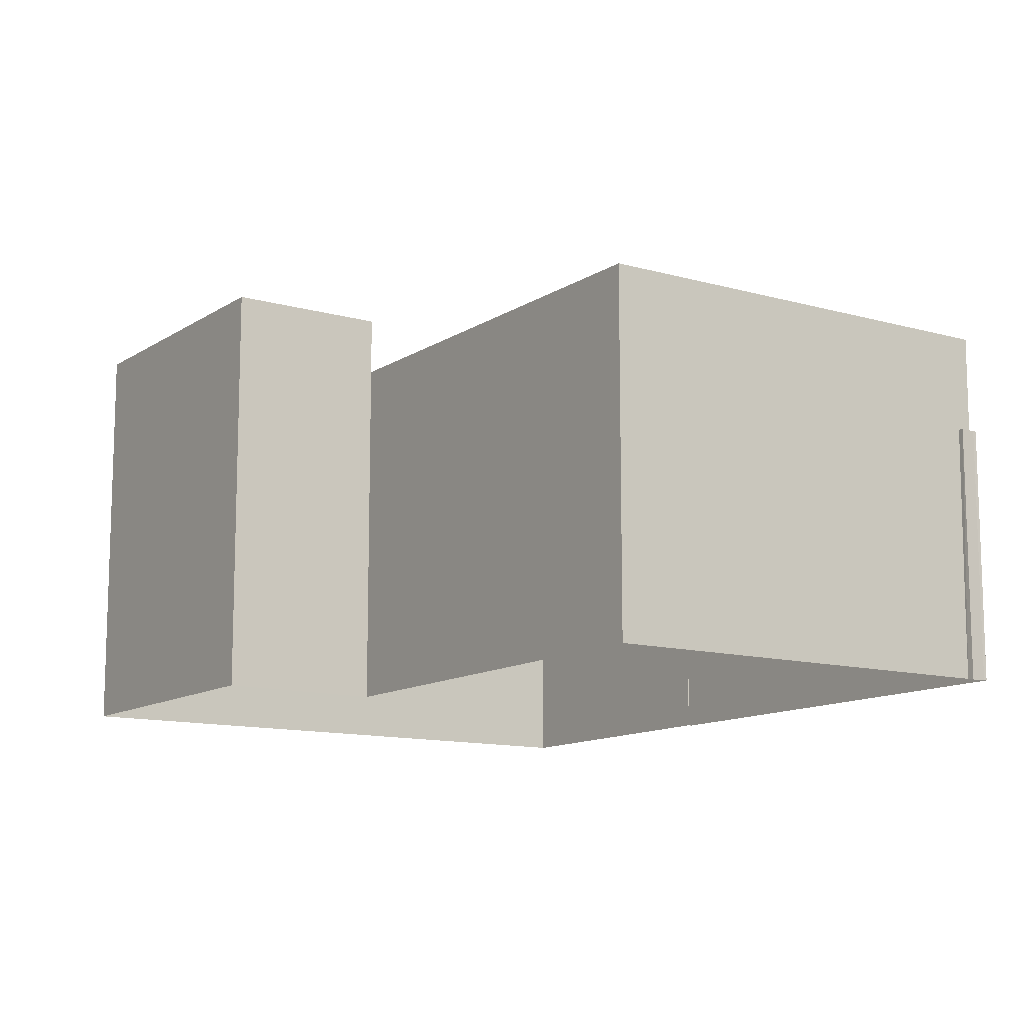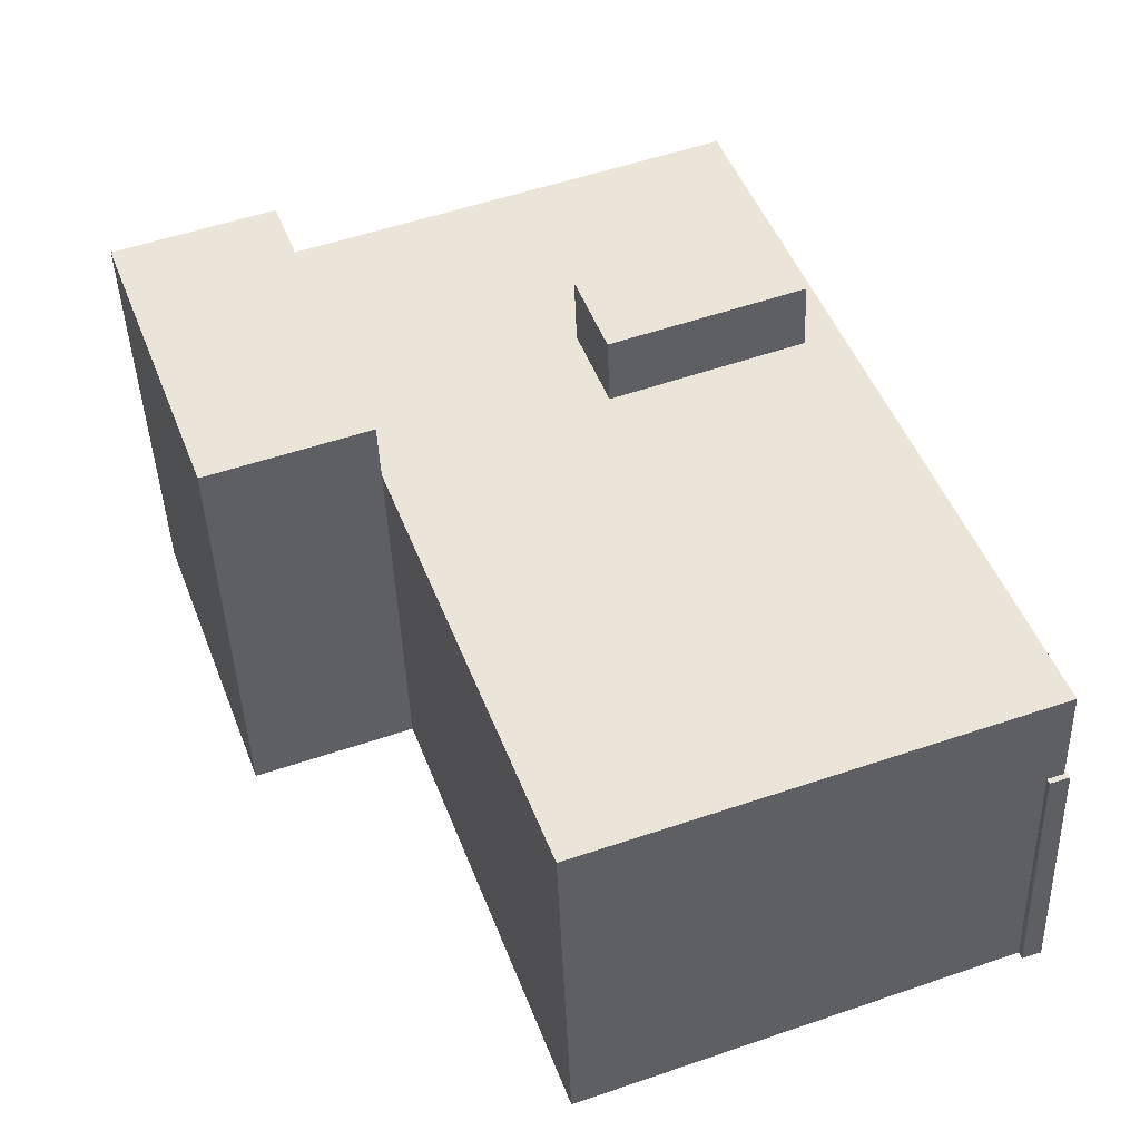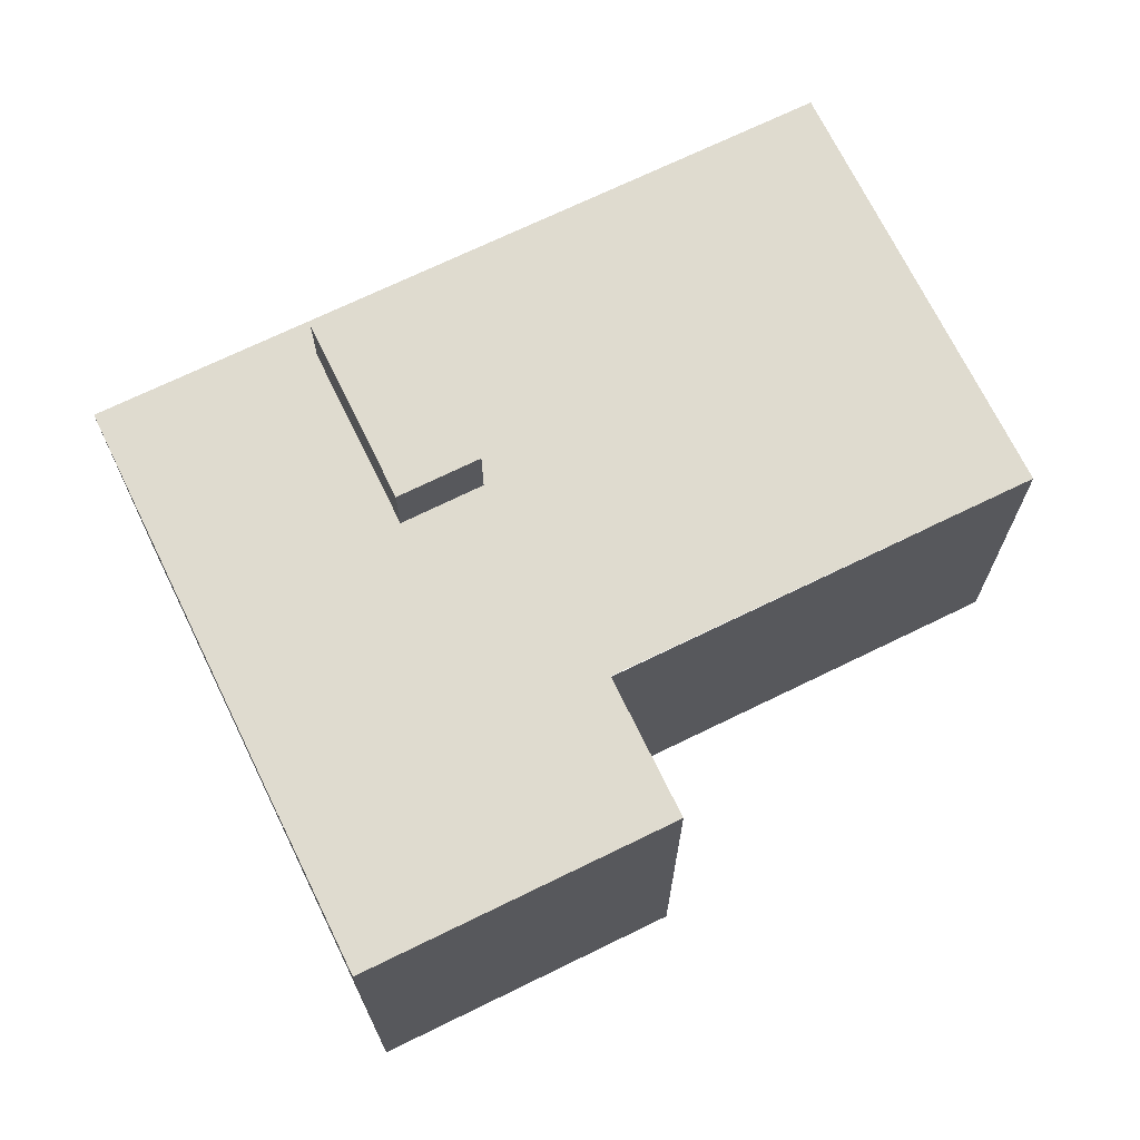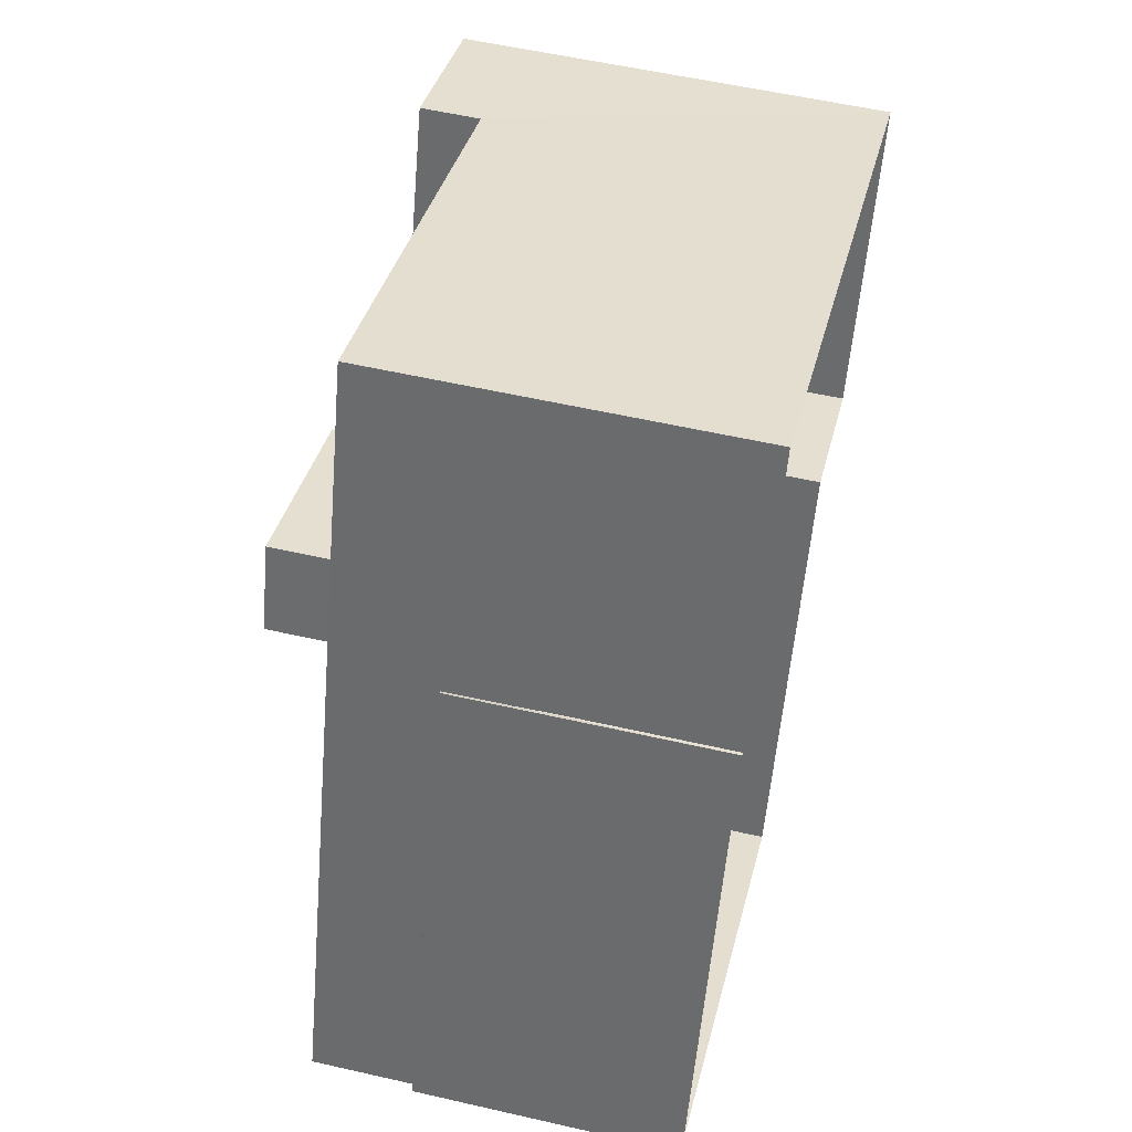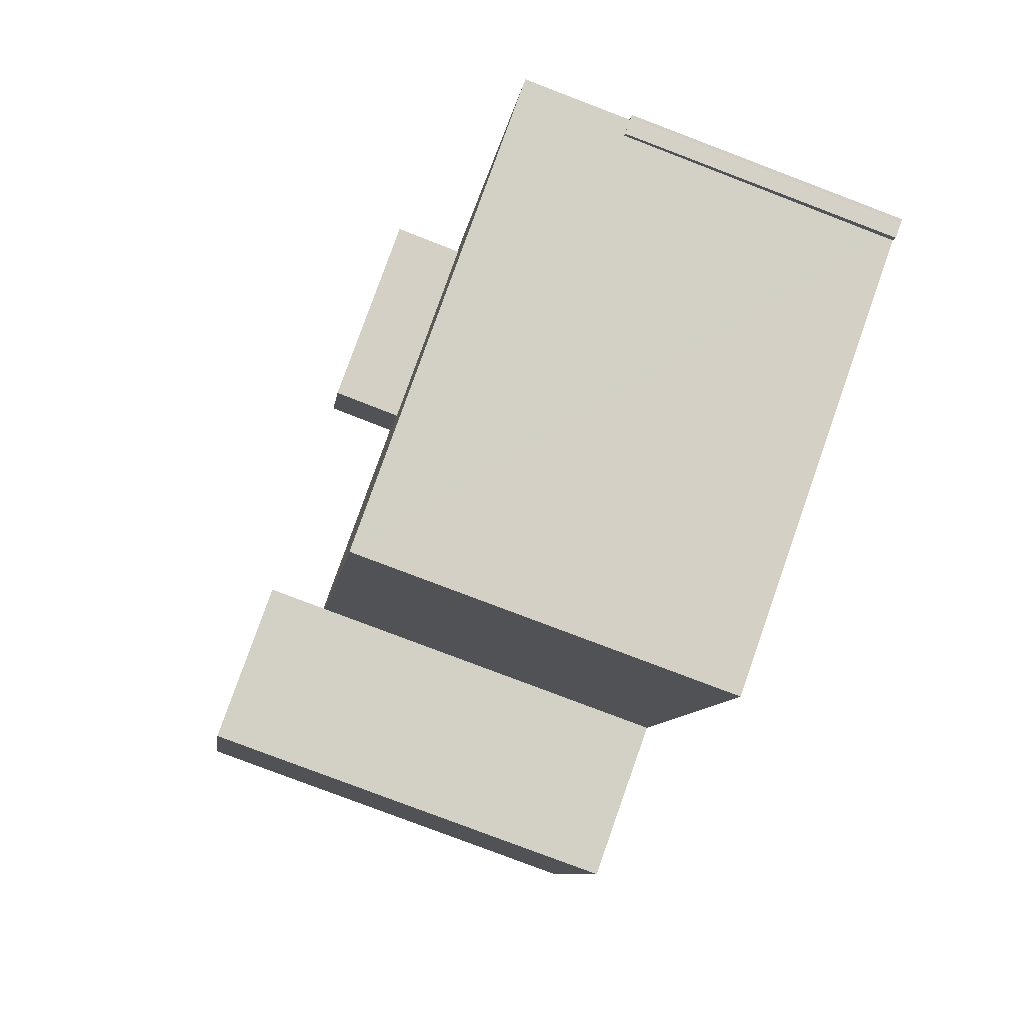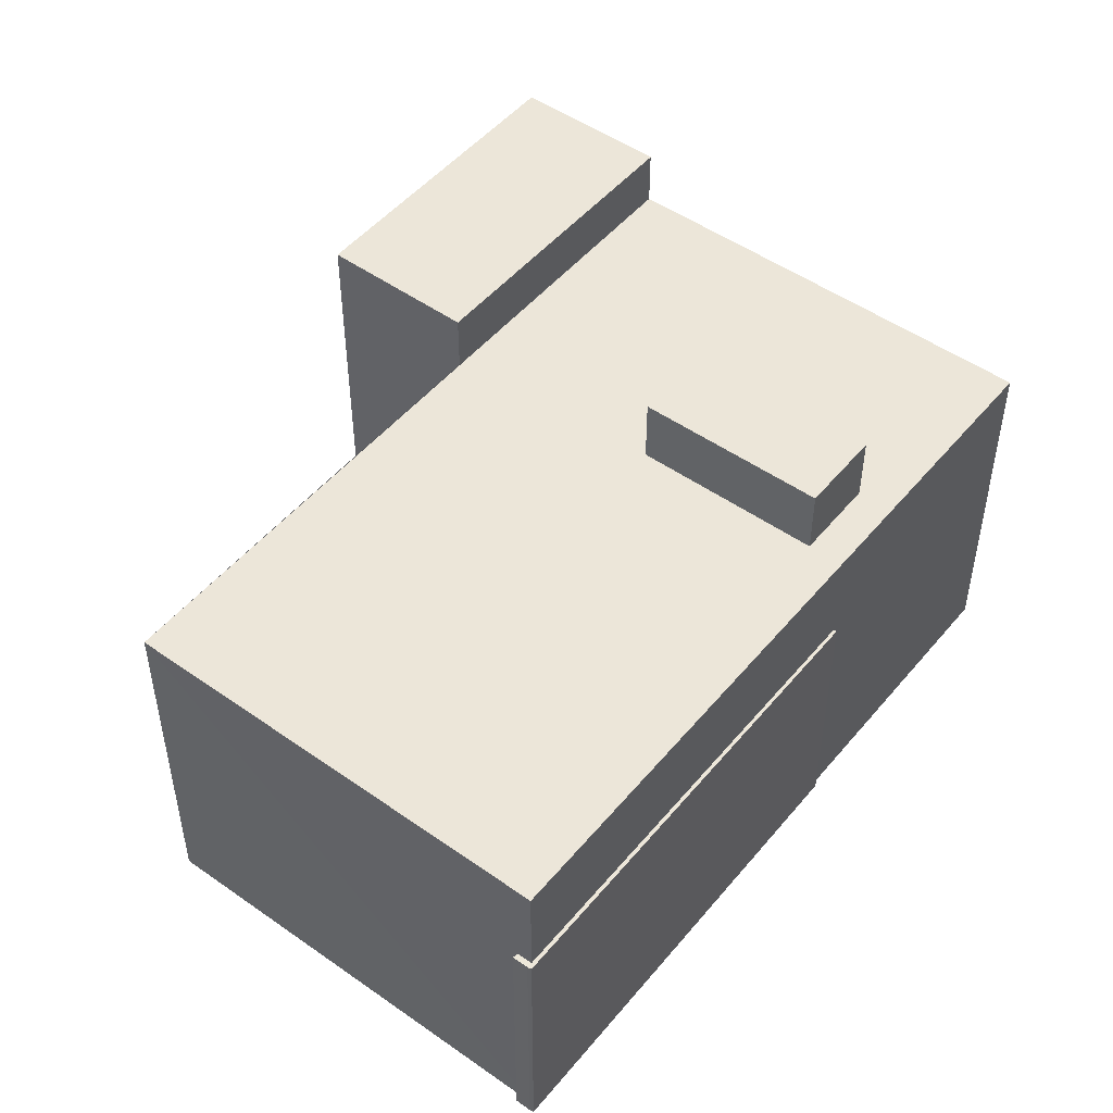
<metadata>
{"format":"obj","ext":"obj","renderer":"f3d","projection":"perspective","resolution":1024,"background":"white","views":[{"elev":-12.1,"azim":-13.9,"up":"+Z"},{"elev":-42.2,"azim":1.9,"up":"+Y"},{"elev":70.3,"azim":-95.9,"up":"+Z"},{"elev":55.2,"azim":103.6,"up":"+Y"},{"elev":-79.6,"azim":69.2,"up":"+Y"},{"elev":49.4,"azim":58.1,"up":"+Z"}]}
</metadata>
<code>
v  2.019e+05 4.456e+05 -1.034
v  2.019e+05 4.456e+05 10.18
v  2.019e+05 4.455e+05 -1.034
v  2.019e+05 4.455e+05 10.18
o IndexedFaceSet
g IndexedFaceSet
f 2 4 3
f 3 1 2
v  2.019e+05 4.455e+05 -1.071
v  2.019e+05 4.455e+05 10.18
v  2.019e+05 4.455e+05 -1.034
v  2.019e+05 4.455e+05 10.18
o IndexedFaceSet__1_0
g IndexedFaceSet__1_0
f 8 6 7
f 5 7 6
v  2.019e+05 4.455e+05 -1.034
v  2.019e+05 4.455e+05 7.062
v  2.019e+05 4.455e+05 -1.056
v  2.019e+05 4.455e+05 7.062
o IndexedFaceSet__2_0
g IndexedFaceSet__2_0
f 10 12 9
f 11 9 12
v  2.019e+05 4.456e+05 -1.062
v  2.019e+05 4.456e+05 11.99
v  2.019e+05 4.456e+05 10.18
v  2.019e+05 4.456e+05 11.99
v  2.019e+05 4.456e+05 -1.034
v  2.019e+05 4.456e+05 10.18
o IndexedFaceSet__3_0
g IndexedFaceSet__3_0
f 16 15 14
f 15 17 13
f 17 15 18
f 15 13 14
v  2.019e+05 4.456e+05 10.18
v  2.019e+05 4.455e+05 10.18
v  2.019e+05 4.456e+05 10.18
v  2.019e+05 4.455e+05 10.18
o IndexedFaceSet__4_0
g IndexedFaceSet__4_0
f 19 20 22
f 22 21 19
v  2.019e+05 4.455e+05 -1.071
v  2.019e+05 4.455e+05 10.18
v  2.019e+05 4.455e+05 -1.071
v  2.019e+05 4.455e+05 10.18
o IndexedFaceSet__5_0
g IndexedFaceSet__5_0
f 23 25 24
f 26 24 25
v  2.019e+05 4.456e+05 10.13
v  2.019e+05 4.456e+05 12.28
v  2.019e+05 4.455e+05 10.13
v  2.019e+05 4.455e+05 12.28
o IndexedFaceSet__6_0
g IndexedFaceSet__6_0
f 28 30 27
f 29 27 30
v  2.019e+05 4.455e+05 7.062
v  2.019e+05 4.455e+05 -1.034
v  2.019e+05 4.455e+05 -1.034
v  2.019e+05 4.455e+05 7.062
o IndexedFaceSet__7_0
g IndexedFaceSet__7_0
f 31 34 33
f 33 32 31
v  2.019e+05 4.455e+05 -1.034
v  2.019e+05 4.455e+05 7.06
v  2.019e+05 4.455e+05 -1.056
v  2.019e+05 4.455e+05 7.062
o IndexedFaceSet__8_0
g IndexedFaceSet__8_0
f 35 37 38
f 38 36 35
v  2.019e+05 4.455e+05 7.062
v  2.019e+05 4.455e+05 7.062
v  2.019e+05 4.455e+05 7.062
v  2.019e+05 4.455e+05 7.062
o IndexedFaceSet__9_0
g IndexedFaceSet__9_0
f 41 42 39
f 40 39 42
v  2.019e+05 4.455e+05 -1.056
v  2.019e+05 4.455e+05 7.062
v  2.019e+05 4.455e+05 -1.056
v  2.019e+05 4.455e+05 7.062
o IndexedFaceSet__10_0
g IndexedFaceSet__10_0
f 46 44 45
f 43 45 44
v  2.019e+05 4.455e+05 10.13
v  2.019e+05 4.455e+05 12.28
v  2.019e+05 4.455e+05 10.13
v  2.019e+05 4.455e+05 12.28
o IndexedFaceSet__11_0
g IndexedFaceSet__11_0
f 47 49 50
f 50 48 47
v  2.019e+05 4.455e+05 -1.056
v  2.019e+05 4.455e+05 7.062
v  2.019e+05 4.455e+05 -1.056
v  2.019e+05 4.455e+05 7.062
o IndexedFaceSet__12_0
g IndexedFaceSet__12_0
f 54 52 51
f 51 53 54
v  2.019e+05 4.455e+05 10.13
v  2.019e+05 4.455e+05 12.28
v  2.019e+05 4.456e+05 10.13
v  2.019e+05 4.456e+05 12.28
o IndexedFaceSet__13_0
g IndexedFaceSet__13_0
f 56 58 55
f 57 55 58
v  2.019e+05 4.455e+05 12.28
v  2.019e+05 4.455e+05 12.28
v  2.019e+05 4.456e+05 12.28
v  2.019e+05 4.455e+05 12.28
o IndexedFaceSet__14_0
g IndexedFaceSet__14_0
f 59 60 62
f 62 61 59
v  2.019e+05 4.455e+05 7.06
v  2.019e+05 4.455e+05 7.062
v  2.019e+05 4.455e+05 7.06
v  2.019e+05 4.455e+05 7.062
o IndexedFaceSet__15_0
g IndexedFaceSet__15_0
f 63 64 66
f 66 65 63
v  2.019e+05 4.455e+05 10.13
v  2.019e+05 4.455e+05 12.28
v  2.019e+05 4.455e+05 10.13
v  2.019e+05 4.455e+05 12.28
o IndexedFaceSet__16_0
g IndexedFaceSet__16_0
f 70 68 69
f 67 69 68
v  2.019e+05 4.455e+05 -1.062
v  2.019e+05 4.455e+05 11.99
v  2.019e+05 4.455e+05 -1.071
v  2.019e+05 4.455e+05 10.18
v  2.019e+05 4.455e+05 11.99
o IndexedFaceSet__17_0
g IndexedFaceSet__17_0
f 75 72 74
f 74 71 73
f 71 74 72
v  2.019e+05 4.456e+05 10.18
v  2.019e+05 4.456e+05 11.99
v  2.019e+05 4.455e+05 10.18
v  2.019e+05 4.455e+05 11.99
o IndexedFaceSet__18_0
g IndexedFaceSet__18_0
f 77 79 76
f 78 76 79
v  2.019e+05 4.456e+05 11.99
v  2.019e+05 4.455e+05 11.99
v  2.019e+05 4.456e+05 11.99
v  2.019e+05 4.455e+05 11.99
o IndexedFaceSet__19_0
g IndexedFaceSet__19_0
f 80 81 83
f 83 82 80
v  2.019e+05 4.456e+05 -1.062
v  2.019e+05 4.456e+05 11.99
v  2.019e+05 4.455e+05 -1.062
v  2.019e+05 4.455e+05 11.99
o IndexedFaceSet__20_0
g IndexedFaceSet__20_0
f 84 86 85
f 87 85 86

</code>
